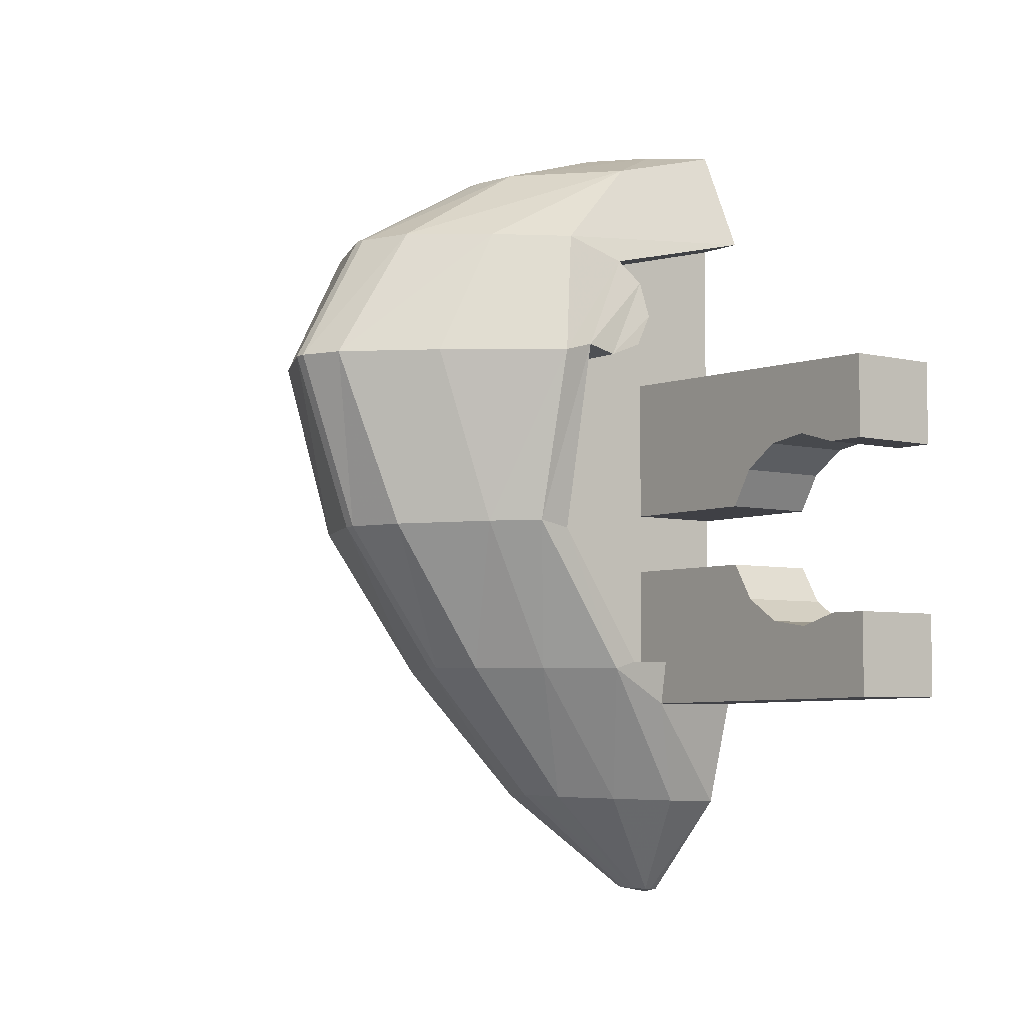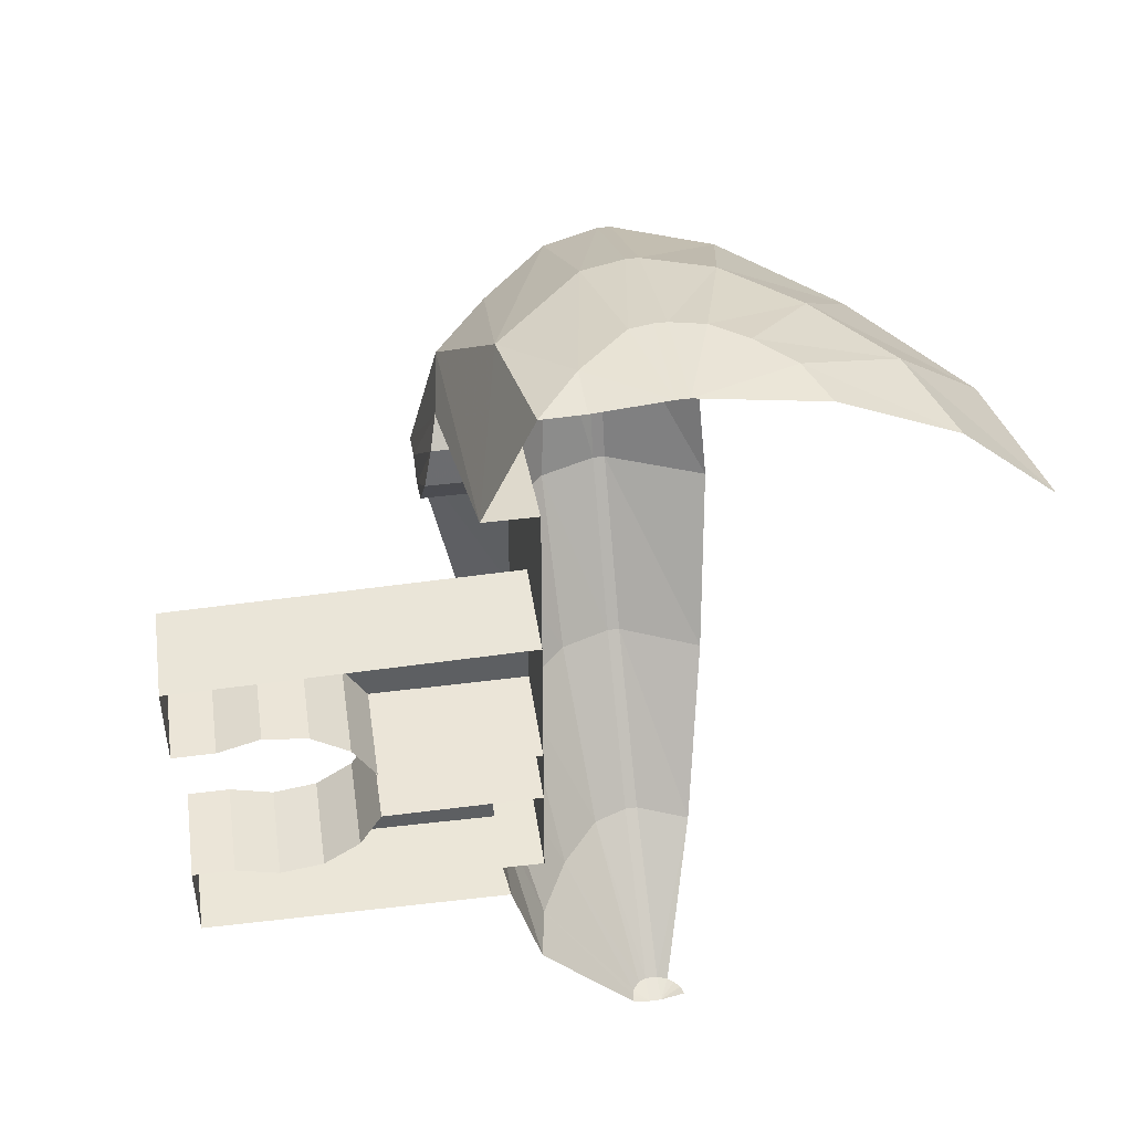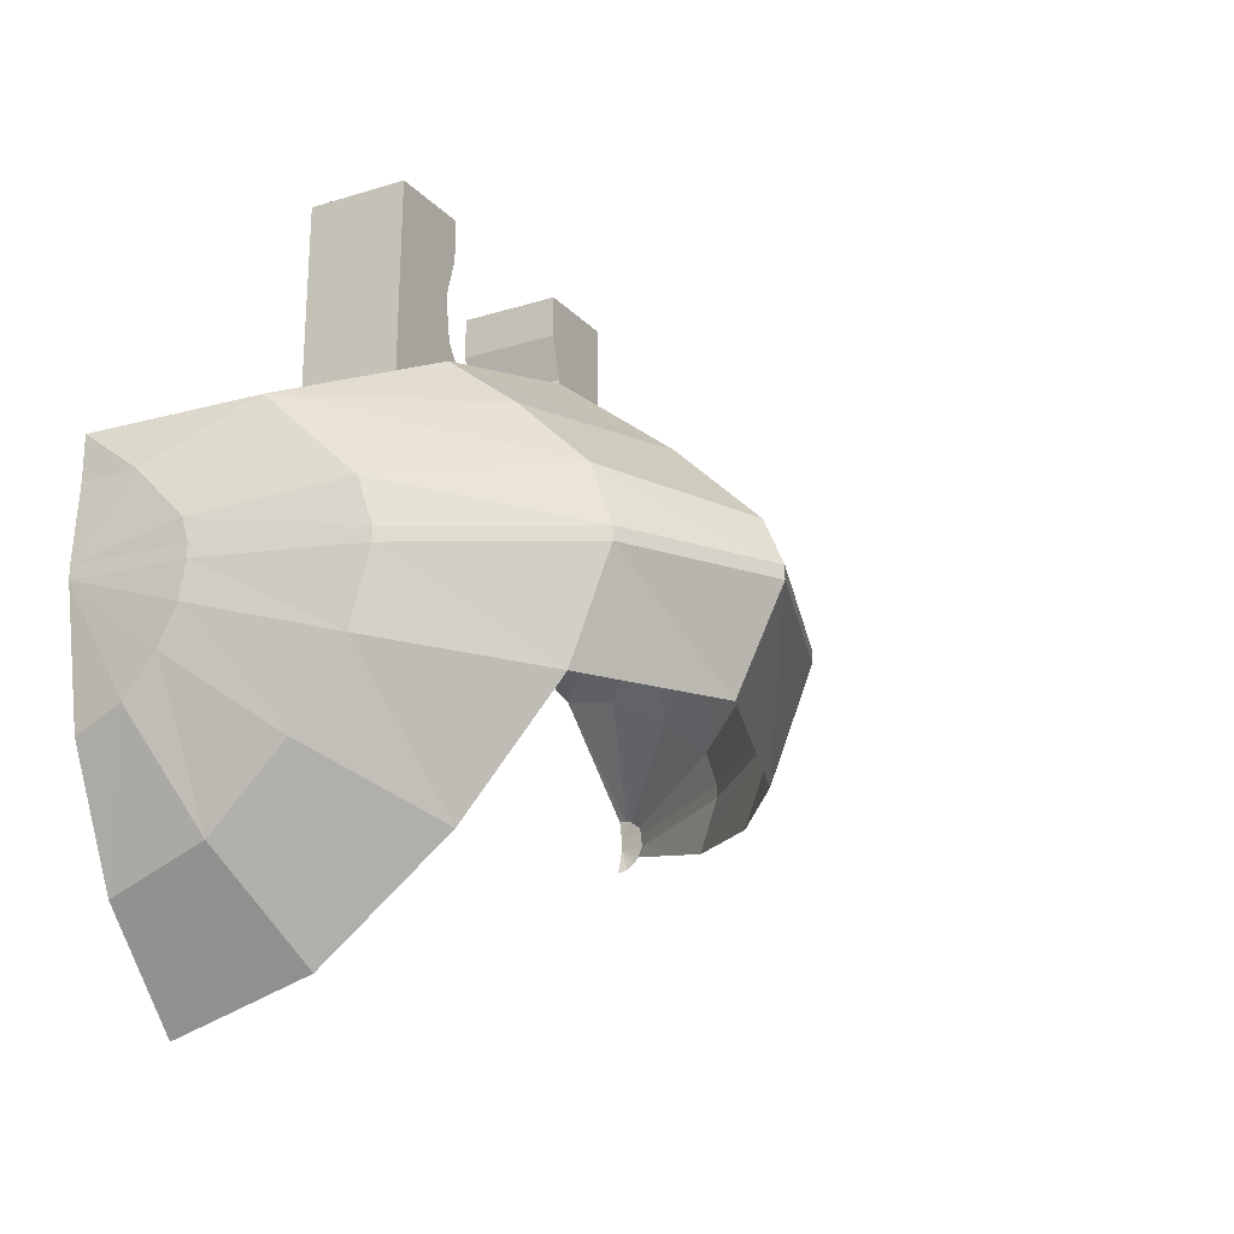
<metadata>
{"format":"obj","ext":"obj","renderer":"f3d","projection":"perspective","resolution":1024,"background":"white","views":[{"elev":-5.2,"azim":142.8,"up":"+Z"},{"elev":46.0,"azim":-98.4,"up":"+Z"},{"elev":-20.8,"azim":29.6,"up":"+Y"}]}
</metadata>
<code>
v 0.2 -0.19 -0.0625
v 0.2 -0.5 -0.0625
v 0.2 -0.418 -0.268
v 0.2 -0.1455 -0.1375
v 0.2 -0.1455 -0.1375
v 0.2 -0.418 -0.268
v 0.2 -0.433 -0.357
v 0.2 -0.073 -0.1865
v 0.2 -0.073 -0.1865
v 0.2 -0.433 -0.357
v 0.2 0.179 -0.346
v 0.2 0.013 -0.1995
v 0.2 0.097 -0.175
v 0.2 0.013 -0.1995
v 0.2 0.179 -0.346
v 0.2 0.179 -0.175
v 0.2 -0.5 -0.0625
v 0.2 -0.5 -0.268
v 0.2 -0.418 -0.268
v 0.2 0.179 0.346
v 0.2 0.013 0.1995
v 0.2 0.097 0.175
v 0.2 0.179 0.175
v 0.2 0.179 0.346
v 0.2 -0.5 0.3585
v 0.2 -0.073 0.1865
v 0.2 0.013 0.1995
v 0.2 -0.1455 0.1375
v 0.2 -0.5 0.3585
v 0.2 -0.5 0.0625
v 0.2 -0.19 0.0625
v 0.2 -0.1455 0.1375
v 0.2 -0.073 0.1865
v 0.2 -0.5 0.3585
v 0.2915 -0.4175 -0.2665
v 0.493 -0.3985 0.0165
v 0.3385 -0.4205 -0.2815
v 0.493 -0.3985 0.0165
v 0.5625 -0.397 0.0295
v 0.3385 -0.4205 -0.2815
v 0.2915 -0.4175 -0.2665
v 0.3385 -0.4205 -0.2815
v 0.2 -0.433 -0.357
v 0.3385 -0.4205 -0.2815
v 0.105 -0.512 -0.5745
v 0.2 -0.433 -0.357
v 0.2 -0.433 -0.357
v 0.105 -0.512 -0.5745
v 0 -0.4945 -0.5785
v 0 -0.3965 0.6915
v 0 -0.496 0.912
v 0.285 -0.461 0.8345
v 0.4995 -0.3755 0.643
v 0.489 -0.5 0.4025
v 0.489 -0.3225 0.4025
v 0.4895 -0.5 0.019
v 0.493 -0.3985 0.0165
v 0.4895 -0.5 0.019
v 0.489 -0.3225 0.4025
v 0.493 -0.3985 0.0165
v 0.2915 -0.4175 -0.2665
v 0.2865 -0.5 -0.268
v 0.4895 -0.5 0.019
v 0.7875 -0.607 0.0235
v 0.5715 -0.6205 -0.2805
v 0.6475 -0.468 0.0275
v 0.4665 -0.515 -0.281
v 0.6475 -0.468 0.0275
v 0.5715 -0.6205 -0.2805
v 0.605 -0.7225 -0.279
v 0.5715 -0.6205 -0.2805
v 0.7875 -0.607 0.0235
v 0.826 -0.7225 0.0235
v 0.764 -0.4875 0.385
v 0.9195 -0.6385 0.385
v 0.7875 -0.607 0.0235
v 0.6475 -0.468 0.0275
v 0.7875 -0.607 0.0235
v 0.9195 -0.6385 0.385
v 0.826 -0.7225 0.0235
v 0.826 -0.7225 0.0235
v 0.9195 -0.6385 0.385
v 0.9555 -0.7225 0.385
v 0.5715 -0.6205 -0.2805
v 0.605 -0.7225 -0.279
v 0.34 -0.7225 -0.563
v 0.3165 -0.6535 -0.5655
v 0.046 -0.707 -0.785
v 0.3165 -0.6535 -0.5655
v 0.052 -0.7225 -0.7845
v 0.052 -0.7225 -0.7845
v 0.3165 -0.6535 -0.5655
v 0.34 -0.7225 -0.563
v 0.027 -0.6925 -0.786
v 0.2225 -0.573 -0.5695
v 0.046 -0.707 -0.785
v 0.046 -0.707 -0.785
v 0.2225 -0.573 -0.5695
v 0.3165 -0.6535 -0.5655
v 0.2225 -0.573 -0.5695
v 0.4665 -0.515 -0.281
v 0.3165 -0.6535 -0.5655
v 0.4665 -0.515 -0.281
v 0.5715 -0.6205 -0.2805
v 0.3165 -0.6535 -0.5655
v 0.015 -0.689 -0.7865
v 0.105 -0.512 -0.5745
v 0.027 -0.6925 -0.786
v 0.027 -0.6925 -0.786
v 0.105 -0.512 -0.5745
v 0.2225 -0.573 -0.5695
v 0.015 -0.689 -0.7865
v 0 -0.7225 -0.7945
v 0 -0.688 -0.787
v 0 -0.688 -0.787
v 0 -0.4945 -0.5785
v 0.015 -0.689 -0.7865
v 0.105 -0.512 -0.5745
v 0.015 -0.689 -0.7865
v 0 -0.4945 -0.5785
v 0.105 -0.512 -0.5745
v 0.3385 -0.4205 -0.2815
v 0.2225 -0.573 -0.5695
v 0.3385 -0.4205 -0.2815
v 0.4665 -0.515 -0.281
v 0.2225 -0.573 -0.5695
v 0.3385 -0.4205 -0.2815
v 0.5625 -0.397 0.0295
v 0.4665 -0.515 -0.281
v 0.6475 -0.468 0.0275
v 0.4665 -0.515 -0.281
v 0.5625 -0.397 0.0295
v 0.764 -0.4875 0.385
v 0.6475 -0.468 0.0275
v 0.553 -0.322 0.385
v 0.553 -0.322 0.385
v 0.6475 -0.468 0.0275
v 0.5625 -0.397 0.0295
v 0.046 -0.707 -0.785
v 0 -0.7225 -0.7945
v 0.027 -0.6925 -0.786
v 0.027 -0.6925 -0.786
v 0 -0.7225 -0.7945
v 0.015 -0.689 -0.7865
v 0.7645 -0.611 0.6535
v 0.4645 -0.6355 0.83
v 0.8045 -0.7225 0.653
v 0.8045 -0.7475 0.653
v 0.8045 -0.7225 0.653
v 0.4915 -0.7225 0.8255
v 0.4915 -0.7475 0.8255
v 0.4645 -0.6355 0.83
v 0.7645 -0.611 0.6535
v 0.285 -0.461 0.8345
v 0.285 -0.461 0.8345
v 0.7645 -0.611 0.6535
v 0.6315 -0.4805 0.648
v 0.9195 -0.6385 0.385
v 0.7645 -0.611 0.6535
v 0.9555 -0.7225 0.385
v 0.7645 -0.611 0.6535
v 0.8045 -0.7225 0.653
v 0.9555 -0.7225 0.385
v 0.6315 -0.4805 0.648
v 0.7645 -0.611 0.6535
v 0.9195 -0.6385 0.385
v 0.764 -0.4875 0.385
v 0.213 -0.7225 0.909
v 0.202 -0.678 0.9115
v 0 -0.7225 0.926
v 0 -0.7225 0.926
v 0.202 -0.678 0.9115
v 0.1085 -0.579 0.9135
v 0.213 -0.7225 0.909
v 0.4915 -0.7225 0.8255
v 0.202 -0.678 0.9115
v 0.4915 -0.7225 0.8255
v 0.4645 -0.6355 0.83
v 0.202 -0.678 0.9115
v 0.202 -0.678 0.9115
v 0.4645 -0.6355 0.83
v 0.1085 -0.579 0.9135
v 0.1085 -0.579 0.9135
v 0.4645 -0.6355 0.83
v 0.285 -0.461 0.8345
v 0.1085 -0.579 0.9135
v 0.285 -0.461 0.8345
v 0 -0.496 0.912
v 0.4995 -0.3755 0.643
v 0.285 -0.461 0.8345
v 0.6315 -0.4805 0.648
v 0 -0.3965 0.6915
v 0.3775 -0.359 0.6
v 0.3775 -0.5 0.6
v 0 -0.5 0.6915
v 0.3315 -0.5 0.5545
v 0.3775 -0.5 0.6
v 0.3775 -0.359 0.6
v 0.3315 -0.3445 0.5545
v 0.3195 -0.5 0.48
v 0.3315 -0.5 0.5545
v 0.3315 -0.3445 0.5545
v 0.3195 -0.3295 0.4805
v 0.3565 -0.5 0.4145
v 0.3195 -0.5 0.48
v 0.3195 -0.3295 0.4805
v 0.3565 -0.3225 0.4145
v 0.3565 -0.3225 0.4145
v 0.4275 -0.322 0.3865
v 0.427 -0.5 0.3865
v 0.3565 -0.5 0.4145
v 0.4275 -0.322 0.3865
v 0.489 -0.3225 0.4025
v 0.489 -0.5 0.4025
v 0.427 -0.5 0.3865
v 0.826 -0.7475 0.0235
v 0.826 -0.7225 0.0235
v 0.9555 -0.7225 0.385
v 0.9555 -0.7475 0.385
v 0.34 -0.7225 -0.563
v 0.34 -0.7475 -0.563
v 0.052 -0.7475 -0.7845
v 0.052 -0.7225 -0.7845
v 0.052 -0.7225 -0.7845
v 0 -0.7225 -0.7945
v 0.046 -0.707 -0.785
v 0.213 -0.7475 0.909
v 0.213 -0.7225 0.909
v 0 -0.7225 0.926
v 0 -0.7475 0.926
v 0.213 -0.7225 0.909
v 0.213 -0.7475 0.909
v 0.4915 -0.7475 0.8255
v 0.4915 -0.7225 0.8255
v 0.4645 -0.6355 0.83
v 0.4915 -0.7225 0.8255
v 0.8045 -0.7225 0.653
v 0.188 -1.155 0.797
v 0.2735 -1.333 0.628
v 0.342 -1.022 0.81
v 0.342 -1.022 0.81
v 0.2735 -1.333 0.628
v 0.5285 -1.147 0.639
v 0 -1.22 0.784
v 0 -1.405 0.6175
v 0.188 -1.155 0.797
v 0.188 -1.155 0.797
v 0 -1.405 0.6175
v 0.2735 -1.333 0.628
v 0.45 -0.881 0.8215
v 0.726 -0.9365 0.6495
v 0.4915 -0.7475 0.8255
v 0.8045 -0.7475 0.653
v 0.4915 -0.7475 0.8255
v 0.726 -0.9365 0.6495
v 0.9555 -0.7475 0.385
v 0.8045 -0.7475 0.653
v 0.8665 -0.929 0.385
v 0.8045 -0.7475 0.653
v 0.726 -0.9365 0.6495
v 0.8665 -0.929 0.385
v 0.342 -1.022 0.81
v 0.5285 -1.147 0.639
v 0.45 -0.881 0.8215
v 0.726 -0.9365 0.6495
v 0.45 -0.881 0.8215
v 0.5285 -1.147 0.639
v 0.4915 -0.7475 0.8255
v 0.213 -0.7475 0.909
v 0.45 -0.881 0.8215
v 0.1995 -0.8135 0.908
v 0.45 -0.881 0.8215
v 0.213 -0.7475 0.909
v 0.1995 -0.8135 0.908
v 0.213 -0.7475 0.909
v 0 -0.7475 0.926
v 0.0925 -0.951 0.895
v 0.159 -0.8815 0.9015
v 0 -0.7475 0.926
v 0 -0.7475 0.926
v 0.159 -0.8815 0.9015
v 0.1995 -0.8135 0.908
v 0.45 -0.881 0.8215
v 0.1995 -0.8135 0.908
v 0.342 -1.022 0.81
v 0.159 -0.8815 0.9015
v 0.342 -1.022 0.81
v 0.1995 -0.8135 0.908
v 0.0925 -0.951 0.895
v 0.188 -1.155 0.797
v 0.159 -0.8815 0.9015
v 0.159 -0.8815 0.9015
v 0.188 -1.155 0.797
v 0.342 -1.022 0.81
v 0 -0.99 0.887
v 0 -1.22 0.784
v 0.0925 -0.951 0.895
v 0 -1.22 0.784
v 0.188 -1.155 0.797
v 0.0925 -0.951 0.895
v 0.605 -0.7475 -0.279
v 0.826 -0.7475 0.0235
v 0.5385 -0.912 -0.2865
v 0.826 -0.7475 0.0235
v 0.743 -0.949 0.0225
v 0.5385 -0.912 -0.2865
v 0.8665 -0.929 0.385
v 0.743 -0.949 0.0225
v 0.9555 -0.7475 0.385
v 0.743 -0.949 0.0225
v 0.826 -0.7475 0.0235
v 0.9555 -0.7475 0.385
v 0.044 -0.7685 -0.7845
v 0.052 -0.7475 -0.7845
v 0.3005 -0.8525 -0.568
v 0.052 -0.7475 -0.7845
v 0.34 -0.7475 -0.563
v 0.3005 -0.8525 -0.568
v 0.34 -0.7475 -0.563
v 0.605 -0.7475 -0.279
v 0.3005 -0.8525 -0.568
v 0.3005 -0.8525 -0.568
v 0.605 -0.7475 -0.279
v 0.5385 -0.912 -0.2865
v 0 -0.7475 -0.7945
v 0.052 -0.7475 -0.7845
v 0.044 -0.7685 -0.7845
v 0.0195 -0.792 -0.7835
v 0 -0.7475 -0.7945
v 0.034 -0.7805 -0.7845
v 0.034 -0.7805 -0.7845
v 0 -0.7475 -0.7945
v 0.044 -0.7685 -0.7845
v 0.3315 -0.3445 0.5545
v 0.3775 -0.359 0.6
v 0.489 -0.3225 0.4025
v 0.0925 -0.951 0.895
v 0 -0.7475 0.926
v 0 -0.99 0.887
v 0.9555 -0.7475 0.385
v 0.9555 -0.7225 0.385
v 0.8045 -0.7225 0.653
v 0.8045 -0.7475 0.653
v 0.0195 -0.792 -0.7835
v 0 -0.7965 -0.781
v 0 -0.7475 -0.7945
v 0.34 -0.7475 -0.563
v 0.34 -0.7225 -0.563
v 0.605 -0.7225 -0.279
v 0.605 -0.7475 -0.279
v 0 -0.7475 -0.7945
v 0 -0.7225 -0.7945
v 0.052 -0.7225 -0.7845
v 0.052 -0.7475 -0.7845
v 0.3775 -0.359 0.6
v 0 -0.3965 0.6915
v 0.4995 -0.3755 0.643
v 0.605 -0.7475 -0.279
v 0.605 -0.7225 -0.279
v 0.826 -0.7225 0.0235
v 0.826 -0.7475 0.0235
v 0.553 -0.322 0.385
v 0.489 -0.3225 0.4025
v 0.3775 -0.359 0.6
v 0.4995 -0.3755 0.643
v 0.4995 -0.3755 0.643
v 0.6315 -0.4805 0.648
v 0.764 -0.4875 0.385
v 0.553 -0.322 0.385
v 0.493 -0.3985 0.0165
v 0.489 -0.3225 0.4025
v 0.5625 -0.397 0.0295
v 0.553 -0.322 0.385
v 0.5625 -0.397 0.0295
v 0.489 -0.3225 0.4025
v 0.4895 -0.5 0.019
v 0.427 -0.5 0.3865
v 0.489 -0.5 0.4025
v 0.3565 -0.5 0.4145
v 0.427 -0.5 0.3865
v 0.4895 -0.5 0.019
v 0.3315 -0.3445 0.5545
v 0.4275 -0.322 0.3865
v 0.3195 -0.3295 0.4805
v 0.3315 -0.3445 0.5545
v 0.489 -0.3225 0.4025
v 0.4275 -0.322 0.3865
v 0.3195 -0.3295 0.4805
v 0.4275 -0.322 0.3865
v 0.3565 -0.3225 0.4145
v 0 -0.19 -0.0625
v 0 -0.5 -0.0625
v 0.2 -0.5 -0.0625
v 0.2 -0.19 -0.0625
v 0 -0.19 -0.0625
v 0.2 -0.19 -0.0625
v 0.2 -0.1455 -0.1375
v 0 -0.1455 -0.1375
v 0 -0.1455 -0.1375
v 0.2 -0.1455 -0.1375
v 0.2 -0.073 -0.1865
v 0 -0.073 -0.1865
v 0 -0.073 -0.1865
v 0.2 -0.073 -0.1865
v 0.2 0.013 -0.1995
v 0 0.013 -0.1995
v 0 0.013 -0.1995
v 0.2 0.013 -0.1995
v 0.2 0.097 -0.175
v 0 0.097 -0.175
v 0 0.179 -0.346
v 0 0.179 -0.175
v 0.2 0.179 -0.175
v 0.2 0.179 -0.346
v 0.2 0.179 -0.175
v 0 0.179 -0.175
v 0 0.097 -0.175
v 0.2 0.097 -0.175
v 0 0.179 -0.346
v 0.2 0.179 -0.346
v 0.2 -0.433 -0.357
v 0 -0.433 -0.357
v 0 0.097 0.175
v 0 0.179 0.175
v 0.2 0.179 0.175
v 0.2 0.097 0.175
v 0 -0.5 0.0625
v 0 -0.19 0.0625
v 0.2 -0.19 0.0625
v 0.2 -0.5 0.0625
v 0 0.179 0.346
v 0 -0.5 0.3585
v 0.2 -0.5 0.3585
v 0.2 0.179 0.346
v 0 0.097 0.175
v 0.2 0.097 0.175
v 0.2 0.013 0.1995
v 0 0.013 0.1995
v 0 0.013 0.1995
v 0.2 0.013 0.1995
v 0.2 -0.073 0.1865
v 0 -0.073 0.1865
v 0 -0.073 0.1865
v 0.2 -0.073 0.1865
v 0.2 -0.1455 0.1375
v 0 -0.1455 0.1375
v 0 -0.1455 0.1375
v 0.2 -0.1455 0.1375
v 0.2 -0.19 0.0625
v 0 -0.19 0.0625
v 0 0.179 0.346
v 0.2 0.179 0.346
v 0.2 0.179 0.175
v 0 0.179 0.175
v 0 -0.5 0.6915
v 0.3775 -0.5 0.6
v 0 -0.5 0.6
v 0 -0.7225 0.926
v 0.1085 -0.579 0.9135
v 0 -0.579 0.9135
v 0 -0.579 0.9135
v 0.1085 -0.579 0.9135
v 0 -0.496 0.912
v 0 -0.5 -0.268
v 0.2865 -0.5 -0.268
v 0.2915 -0.4175 -0.2665
v 0 -0.4175 -0.2665
v 0 -0.4175 -0.2665
v 0.2915 -0.4175 -0.2665
v 0.2 -0.433 -0.357
v 0 -0.433 -0.357
v 0 -0.433 -0.357
v 0.2 -0.433 -0.357
v 0 -0.4945 -0.5785
v 0 -0.5 0.4145
v 0.3565 -0.5 0.4145
v 0.4895 -0.5 0.019
v 0 -0.5 0.019
v 0 -0.5 0.019
v 0.4895 -0.5 0.019
v 0.2865 -0.5 -0.268
v 0 -0.5 -0.268
v 0 -0.5 0.48
v 0.3195 -0.5 0.48
v 0.3565 -0.5 0.4145
v 0 -0.5 0.4145
v 0 -0.5 0.5545
v 0.3315 -0.5 0.5545
v 0.3195 -0.5 0.48
v 0 -0.5 0.48
v 0 -0.5 0.6
v 0.3775 -0.5 0.6
v 0.3315 -0.5 0.5545
v 0 -0.5 0.5545
g mesh6987782
f 1 2 3
f 3 4 1
f 5 6 7
f 7 8 5
f 9 10 11
f 11 12 9
f 13 14 15
f 15 16 13
f 17 18 19
f 20 21 22
f 22 23 20
f 24 25 26
f 26 27 24
f 28 29 30
f 30 31 28
f 32 33 34
f 35 36 37
f 38 39 40
f 41 42 43
f 44 45 46
f 47 48 49
f 50 51 52
f 52 53 50
f 54 55 56
f 57 58 59
f 60 61 62
f 62 63 60
f 64 65 66
f 67 68 69
f 70 71 72
f 72 73 70
f 74 75 76
f 76 77 74
f 78 79 80
f 81 82 83
f 84 85 86
f 86 87 84
f 88 89 90
f 91 92 93
f 94 95 96
f 97 98 99
f 100 101 102
f 103 104 105
f 106 107 108
f 109 110 111
f 112 113 114
f 115 116 117
f 118 119 120
f 121 122 123
f 124 125 126
f 127 128 129
f 130 131 132
f 133 134 135
f 136 137 138
f 139 140 141
f 142 143 144
f 145 146 147
f 148 149 150
f 150 151 148
f 152 153 154
f 155 156 157
f 158 159 160
f 161 162 163
f 164 165 166
f 166 167 164
f 168 169 170
f 171 172 173
f 174 175 176
f 177 178 179
f 180 181 182
f 183 184 185
f 186 187 188
f 189 190 191
f 192 193 194
f 194 195 192
f 196 197 198
f 198 199 196
f 200 201 202
f 202 203 200
f 204 205 206
f 206 207 204
f 208 209 210
f 210 211 208
f 212 213 214
f 214 215 212
f 216 217 218
f 218 219 216
f 220 221 222
f 222 223 220
f 224 225 226
f 227 228 229
f 229 230 227
f 231 232 233
f 233 234 231
f 235 236 237
f 238 239 240
f 241 242 243
f 244 245 246
f 247 248 249
f 250 251 252
f 253 254 255
f 256 257 258
f 259 260 261
f 262 263 264
f 265 266 267
f 268 269 270
f 271 272 273
f 274 275 276
f 277 278 279
f 280 281 282
f 283 284 285
f 286 287 288
f 289 290 291
f 292 293 294
f 295 296 297
f 298 299 300
f 301 302 303
f 304 305 306
f 307 308 309
f 310 311 312
f 313 314 315
f 316 317 318
f 319 320 321
f 322 323 324
f 325 326 327
f 328 329 330
f 331 332 333
f 334 335 336
f 337 338 339
f 340 341 342
f 342 343 340
f 344 345 346
f 347 348 349
f 349 350 347
f 351 352 353
f 353 354 351
f 355 356 357
f 358 359 360
f 360 361 358
f 362 363 364
f 364 365 362
f 366 367 368
f 368 369 366
f 370 371 372
f 373 374 375
f 376 377 378
f 379 380 381
f 382 383 384
f 385 386 387
f 388 389 390
g mesh6987783
f 391 392 393
f 393 394 391
f 395 396 397
f 397 398 395
f 399 400 401
f 401 402 399
f 403 404 405
f 405 406 403
f 407 408 409
f 409 410 407
g mesh6987785
f 411 412 413
f 413 414 411
g mesh6987787
f 415 416 417
f 417 418 415
g mesh6987789
f 419 420 421
f 421 422 419
g mesh6987791
f 423 424 425
f 425 426 423
g mesh6987793
f 427 428 429
f 429 430 427
g mesh6987795
f 431 432 433
f 433 434 431
f 435 436 437
f 437 438 435
f 439 440 441
f 441 442 439
f 443 444 445
f 445 446 443
f 447 448 449
f 449 450 447
f 451 452 453
f 453 454 451
f 455 456 457
f 458 459 460
f 461 462 463
f 464 465 466
f 466 467 464
f 468 469 470
f 470 471 468
f 472 473 474
f 475 476 477
f 477 478 475
f 479 480 481
f 481 482 479
f 483 484 485
f 485 486 483
f 487 488 489
f 489 490 487
f 491 492 493
f 493 494 491

</code>
